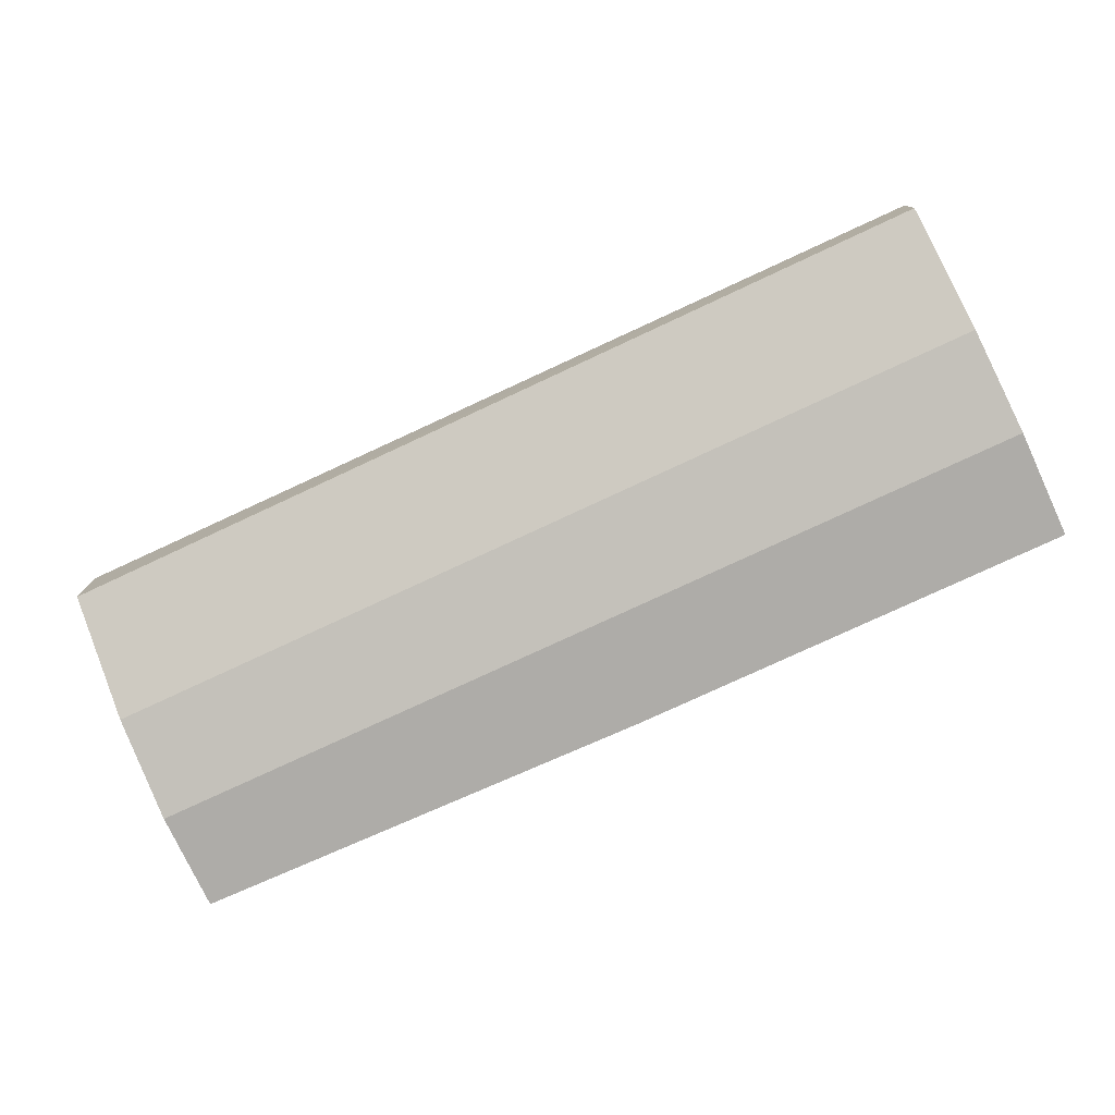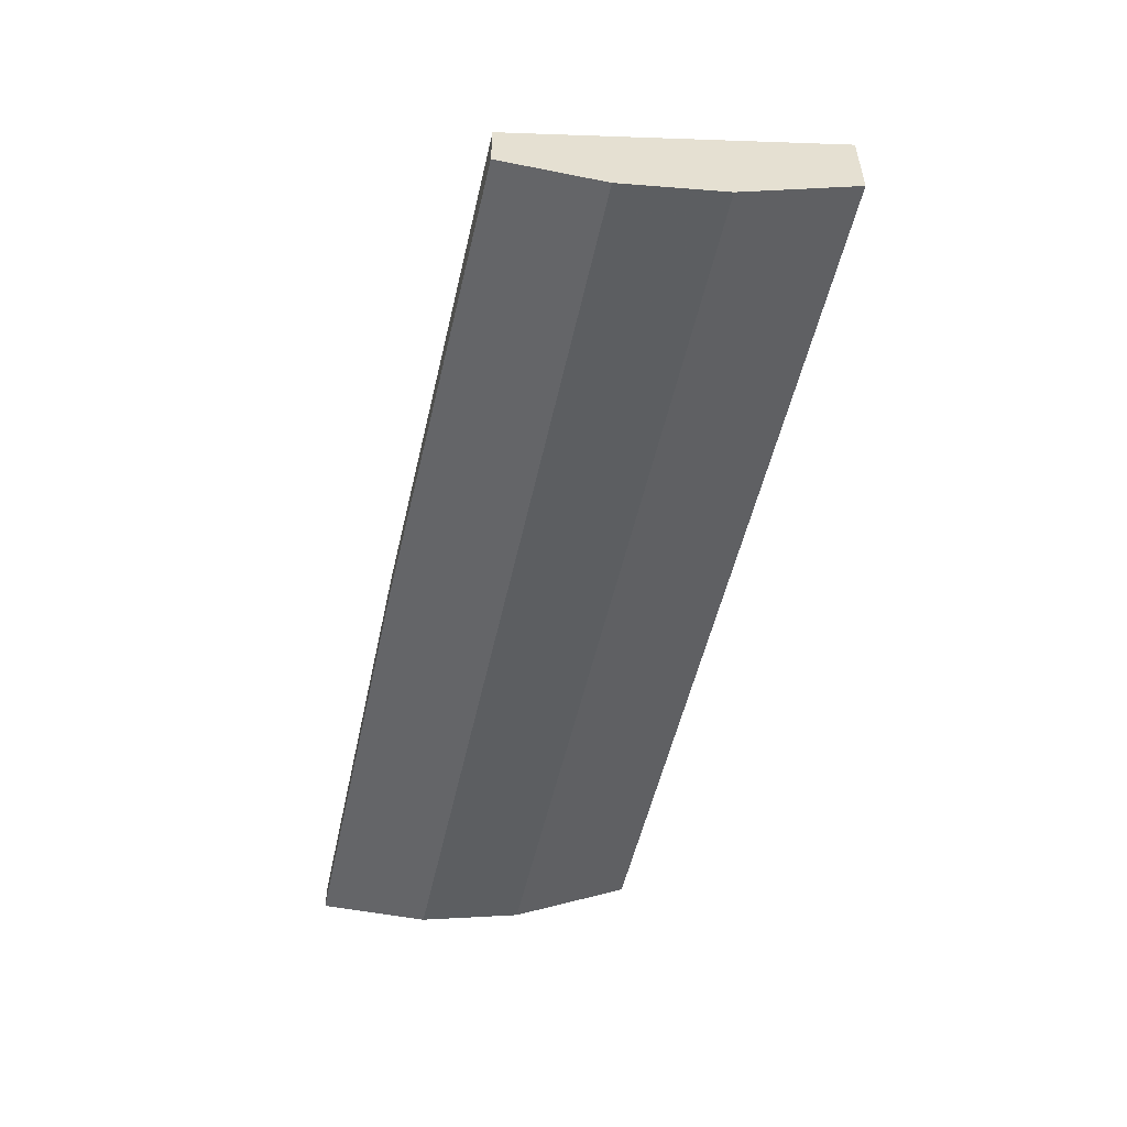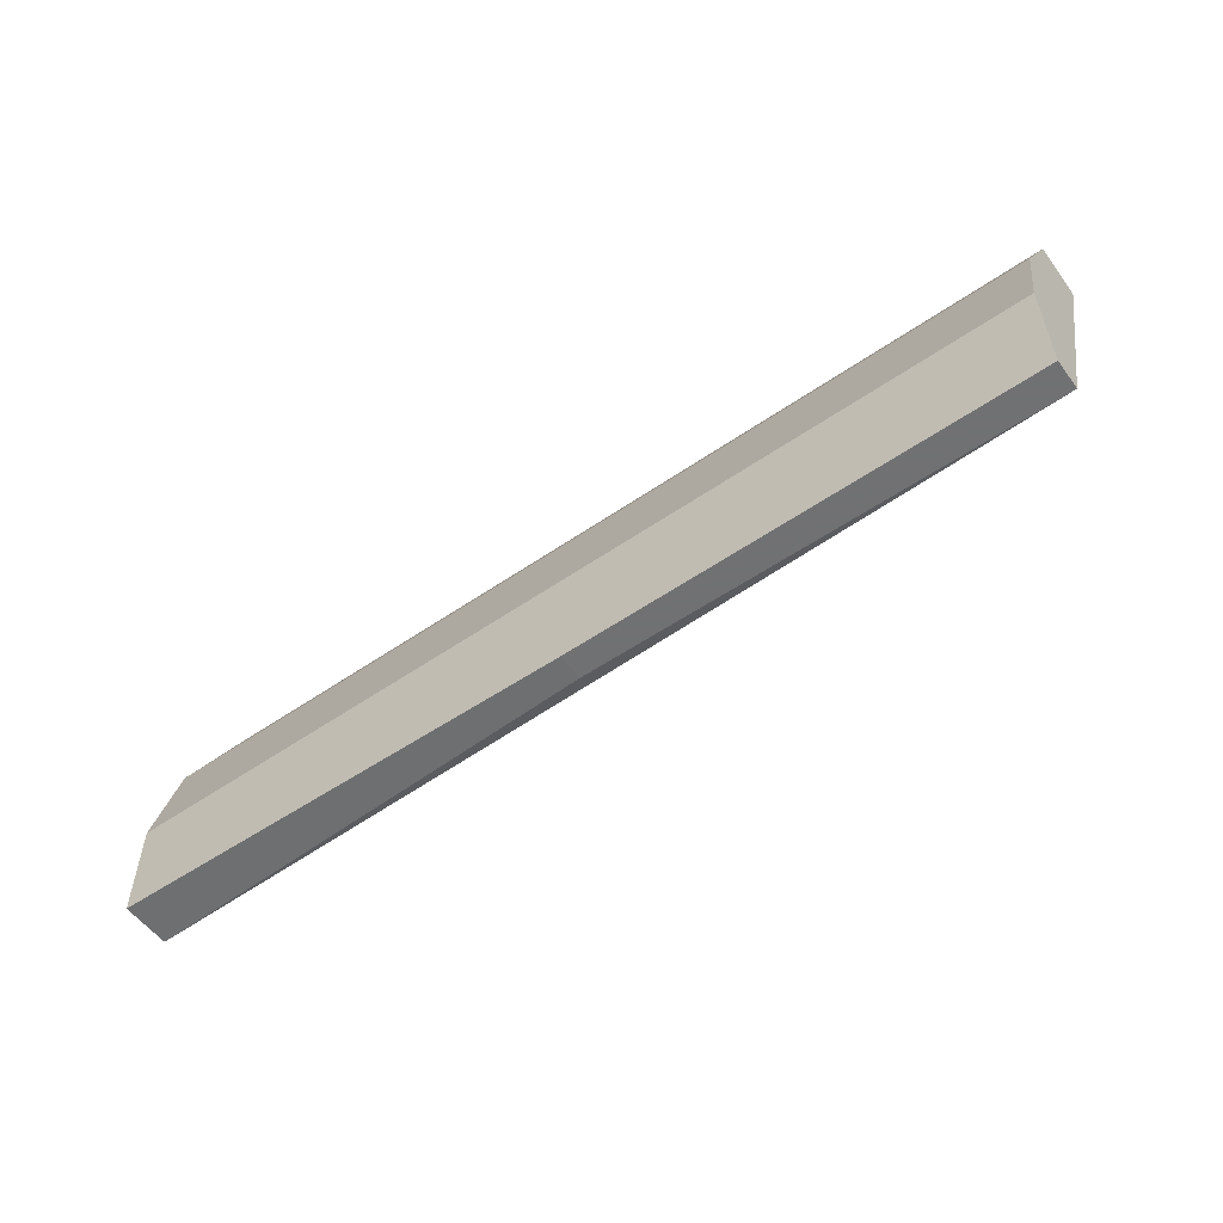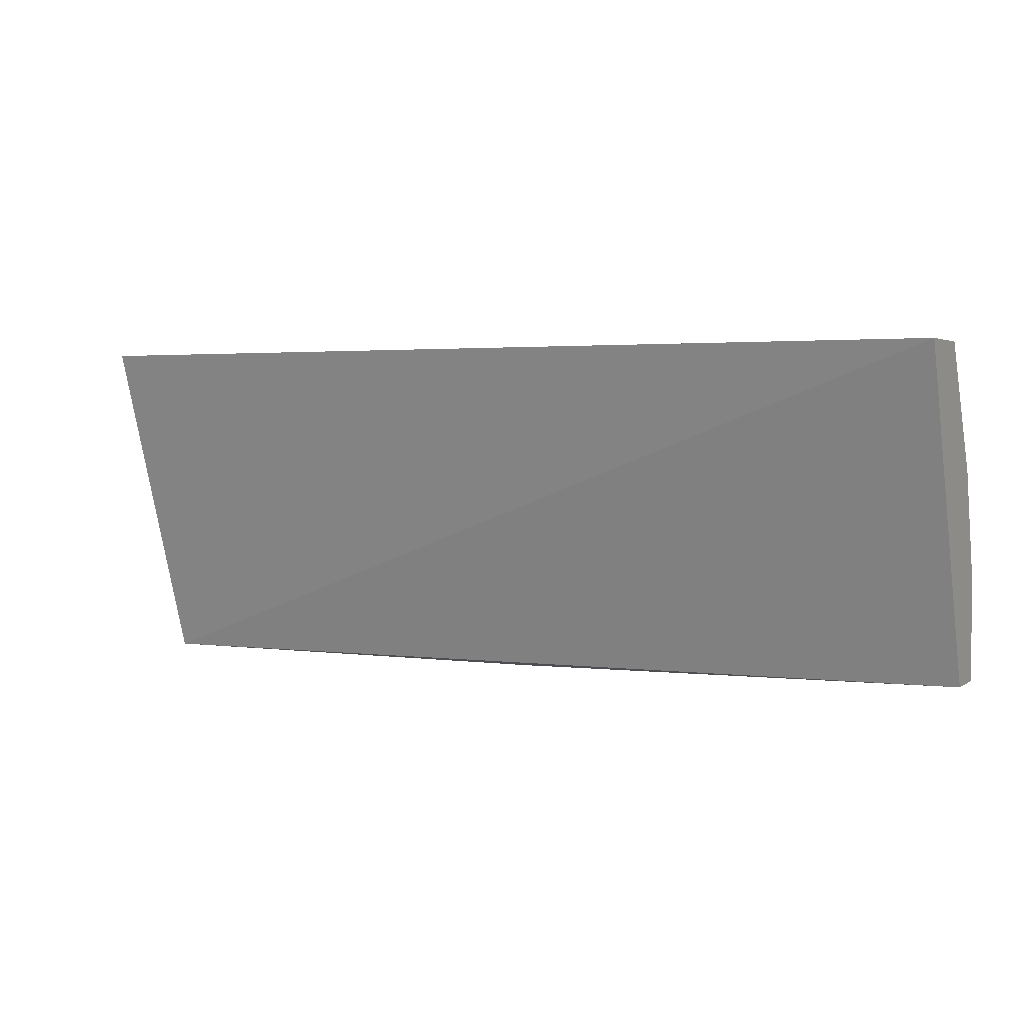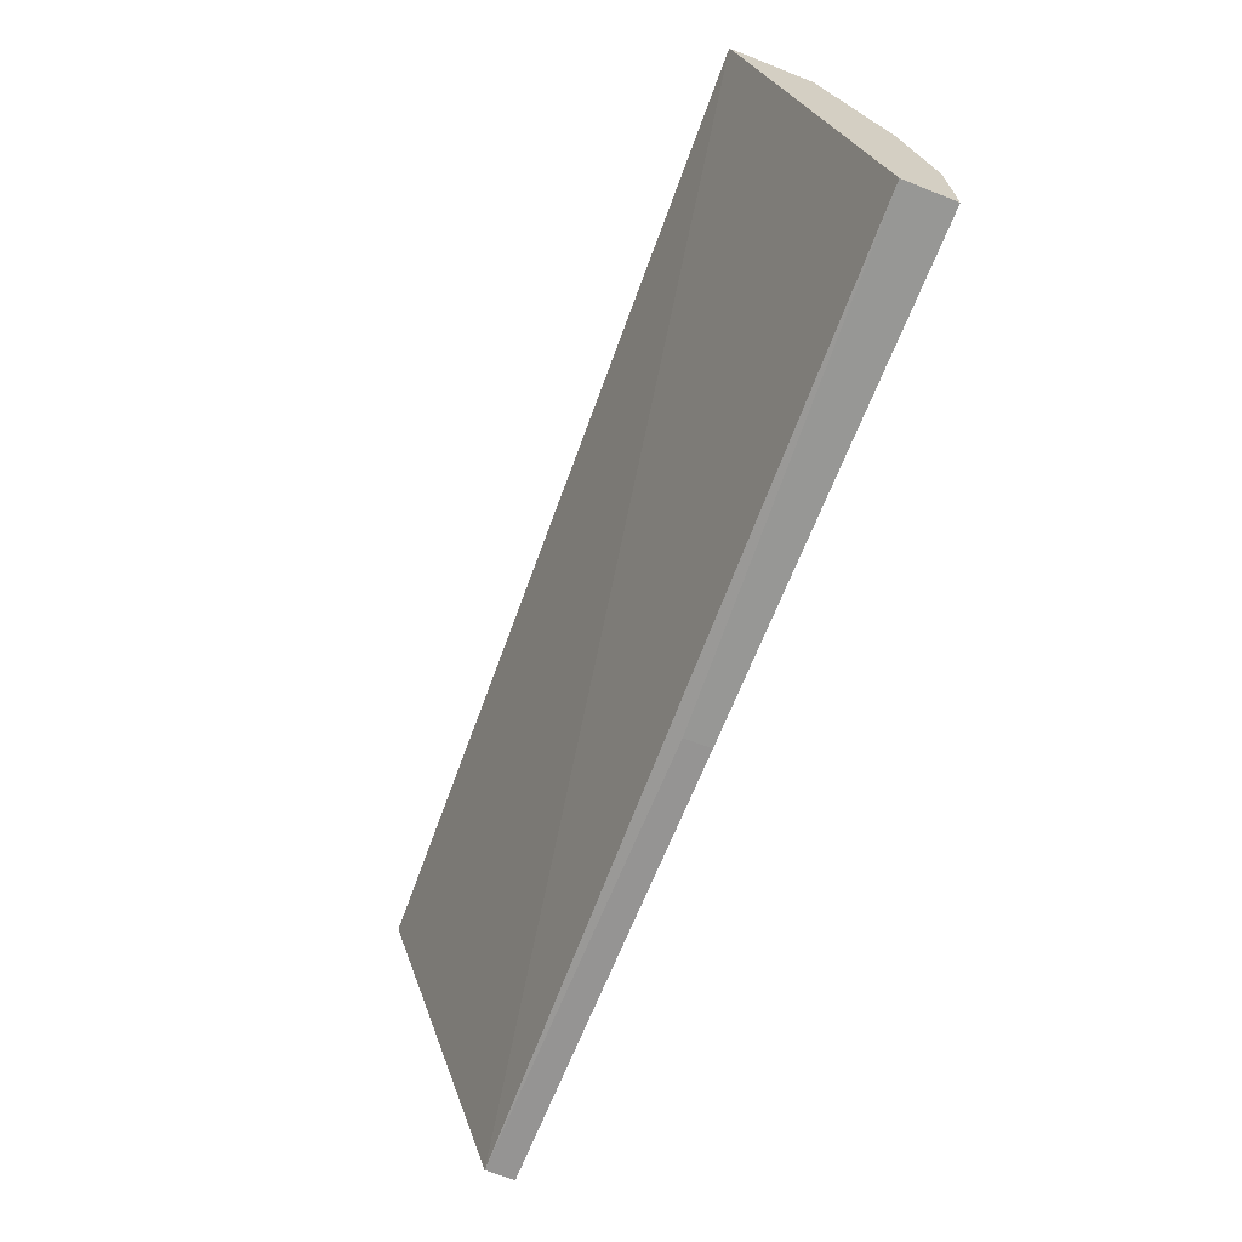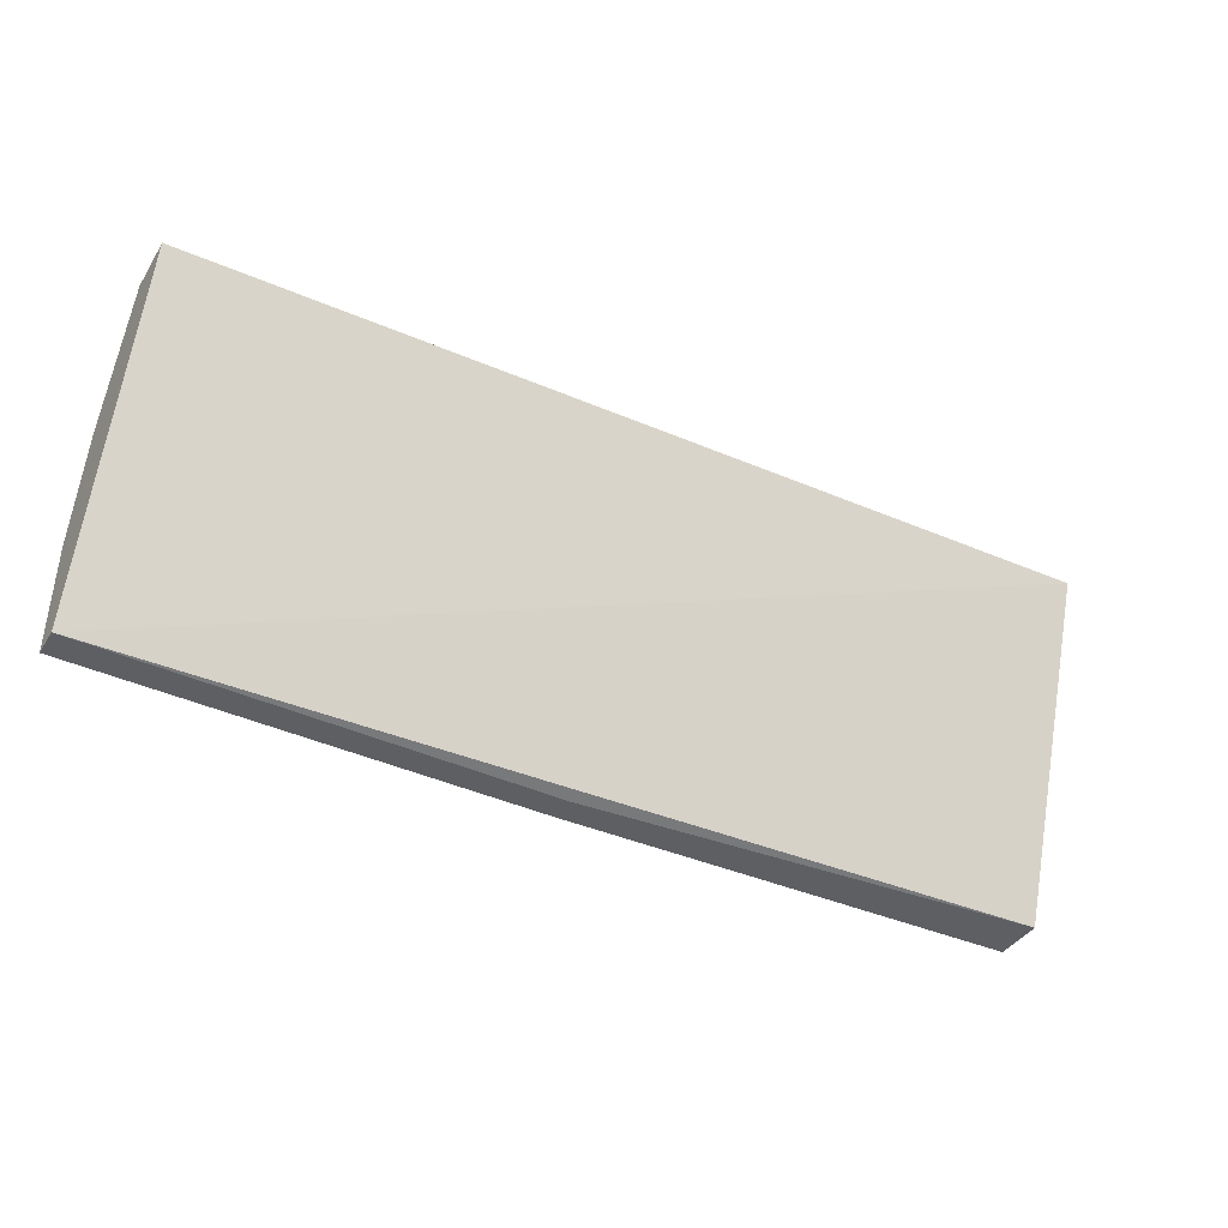
<metadata>
{"format":"obj","ext":"obj","renderer":"f3d","projection":"perspective","resolution":1024,"background":"white","views":[{"elev":-76.8,"azim":-155.0,"up":"+Z"},{"elev":-51.5,"azim":77.8,"up":"+Z"},{"elev":-55.3,"azim":-144.0,"up":"+Y"},{"elev":2.7,"azim":26.3,"up":"+Y"},{"elev":-67.1,"azim":68.4,"up":"+Y"},{"elev":-40.2,"azim":-29.3,"up":"+Y"}]}
</metadata>
<code>
v 0.2711 0.2521 -0.5999
v 0.2711 0.06302 -0.6677
v 0.2711 0.06302 -0.6956
v -4.611e-05 0.05801 -0.6957
v 0.2711 0.121 -0.6956
v 0.2711 0.1815 -0.6805
v -0.2597 0.121 -0.6957
v -0.2597 0.05801 -0.6957
v -0.2597 0.1815 -0.6805
v -0.2597 0.252 -0.6452
v 0.2711 0.252 -0.6452
v -0.2597 0.2521 -0.6144
v -0.2597 0.05801 -0.6792
v -4.611e-05 0.05801 -0.6805
f 13 1 12
f 13 2 1
f 14 2 13
f 14 4 2
f 12 10 8
f 13 8 4
f 13 12 8
f 12 11 10
f 9 8 10
f 12 1 11
f 14 13 4
f 11 1 3
f 5 4 7
f 6 10 11
f 2 3 1
f 6 11 3
f 5 3 4
f 5 6 3
f 4 3 2
f 7 4 8
f 7 8 9
f 7 9 6
f 6 9 10
f 5 7 6

</code>
